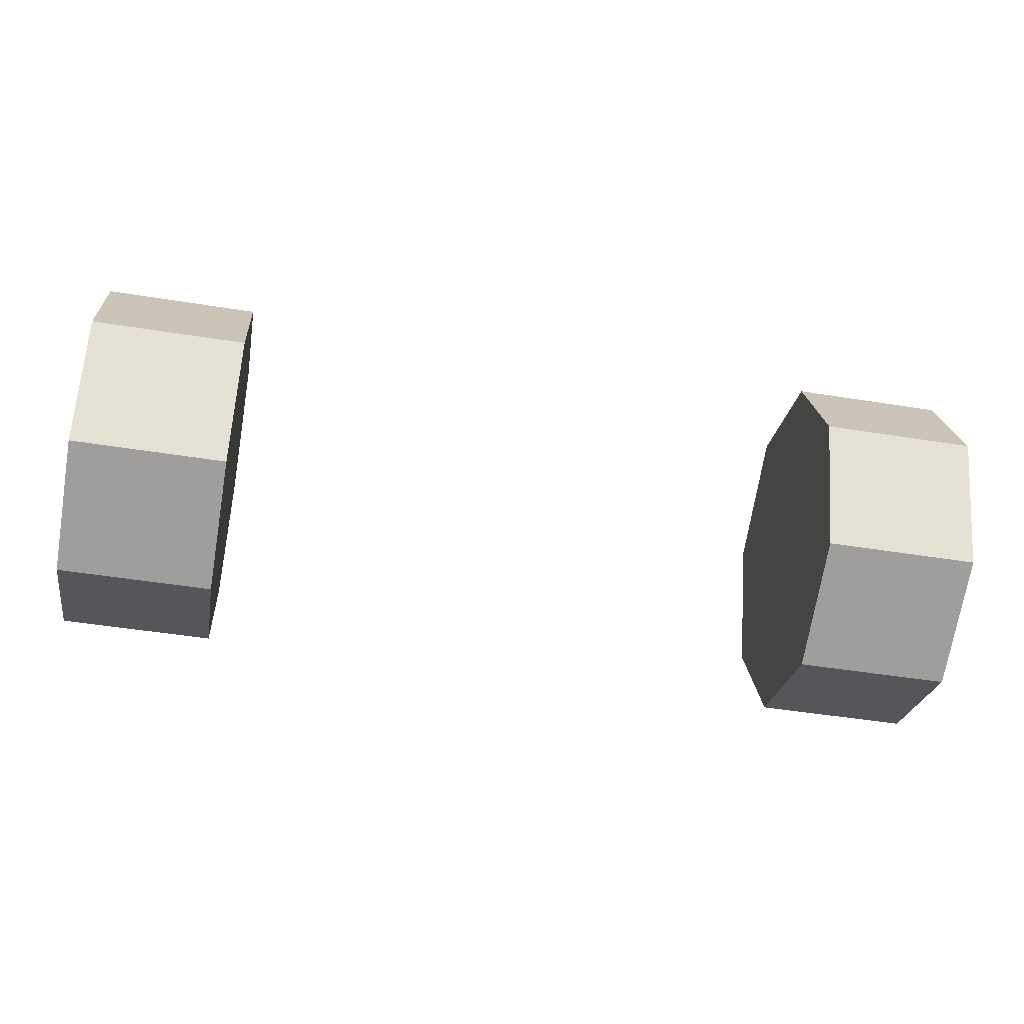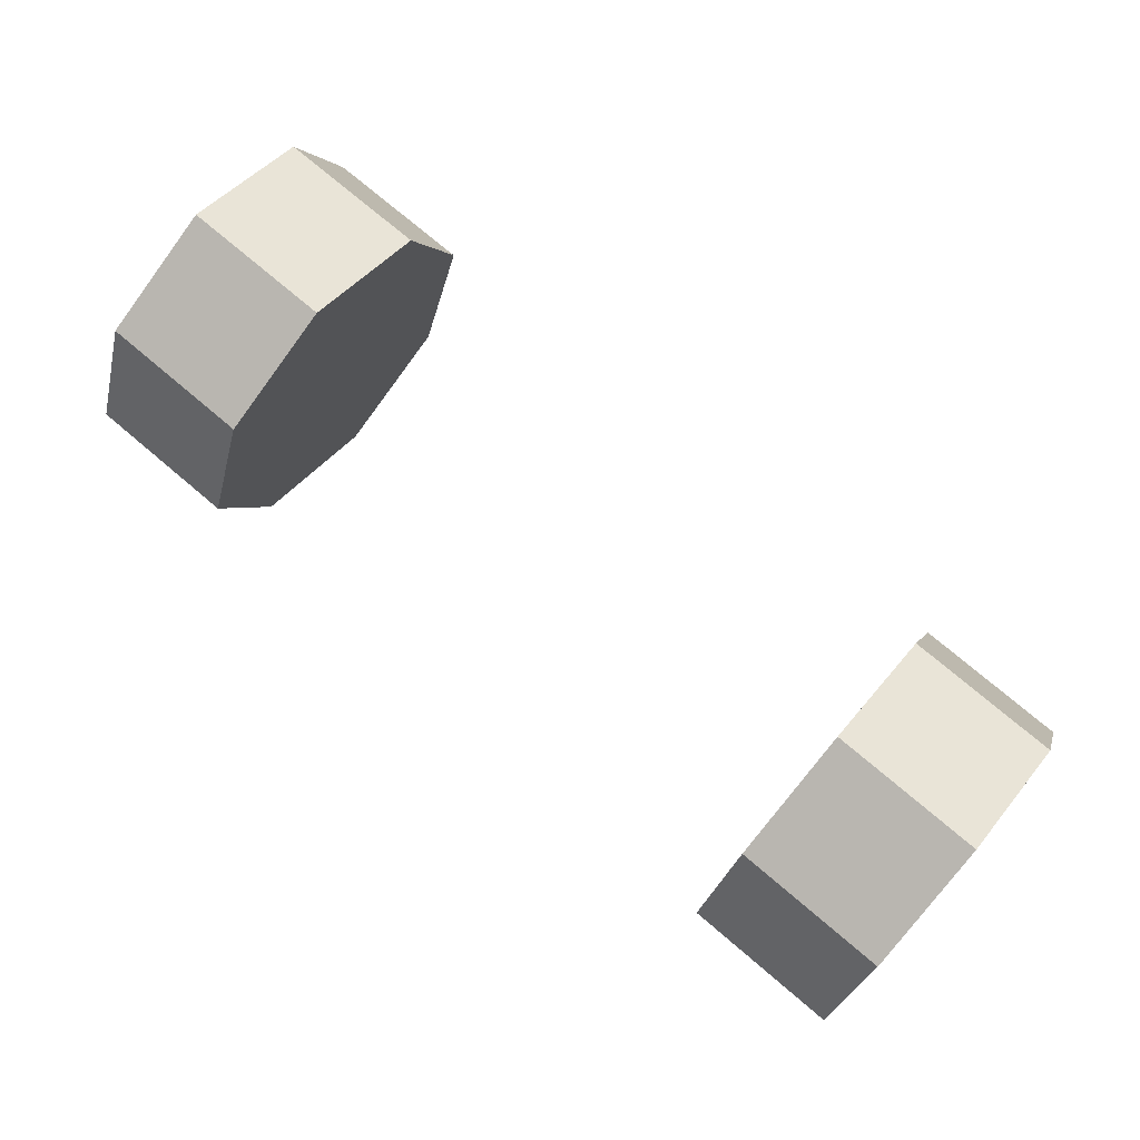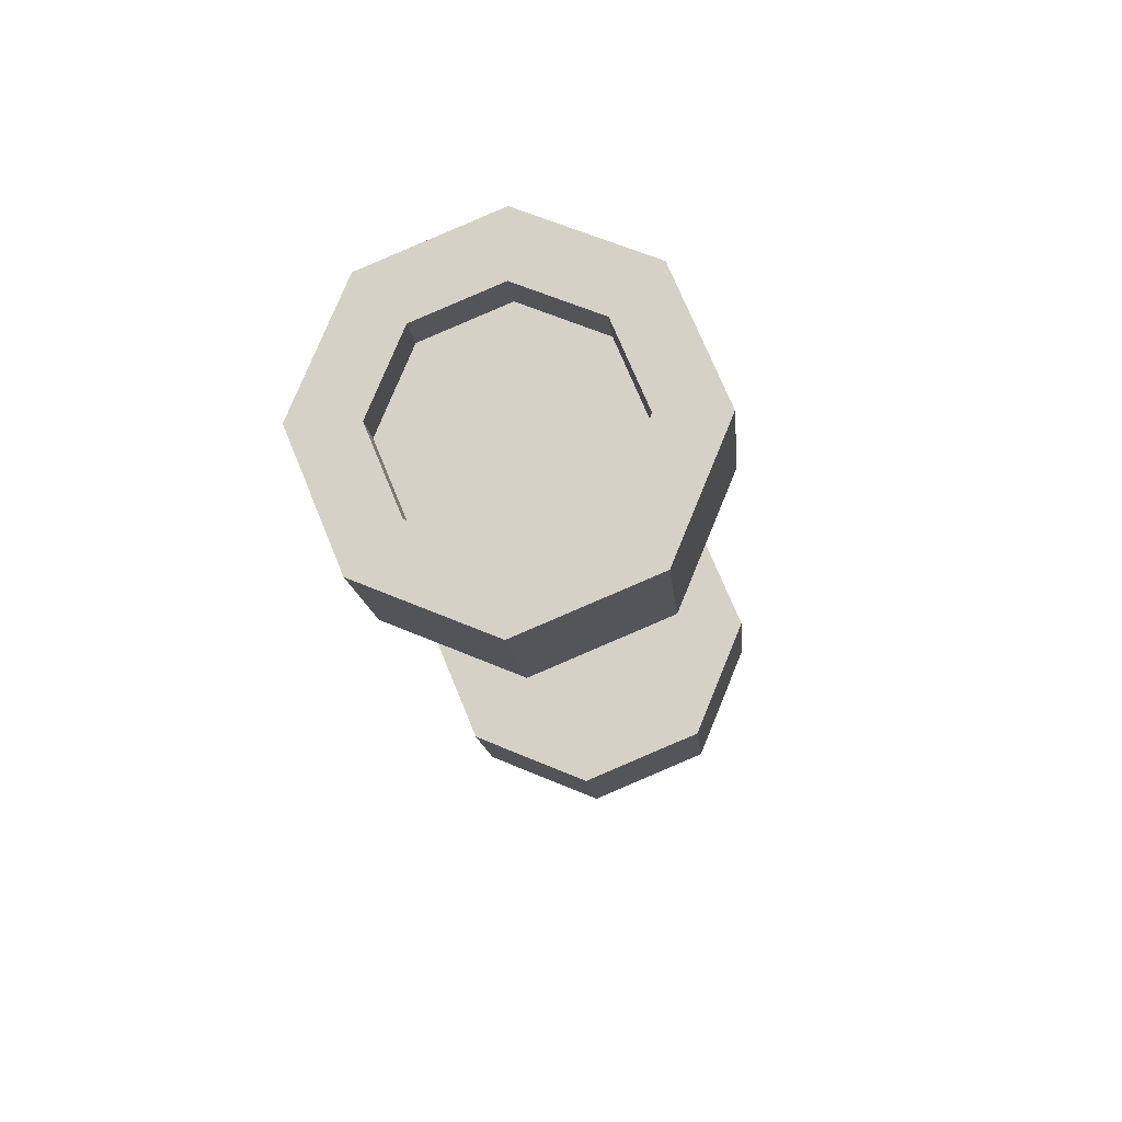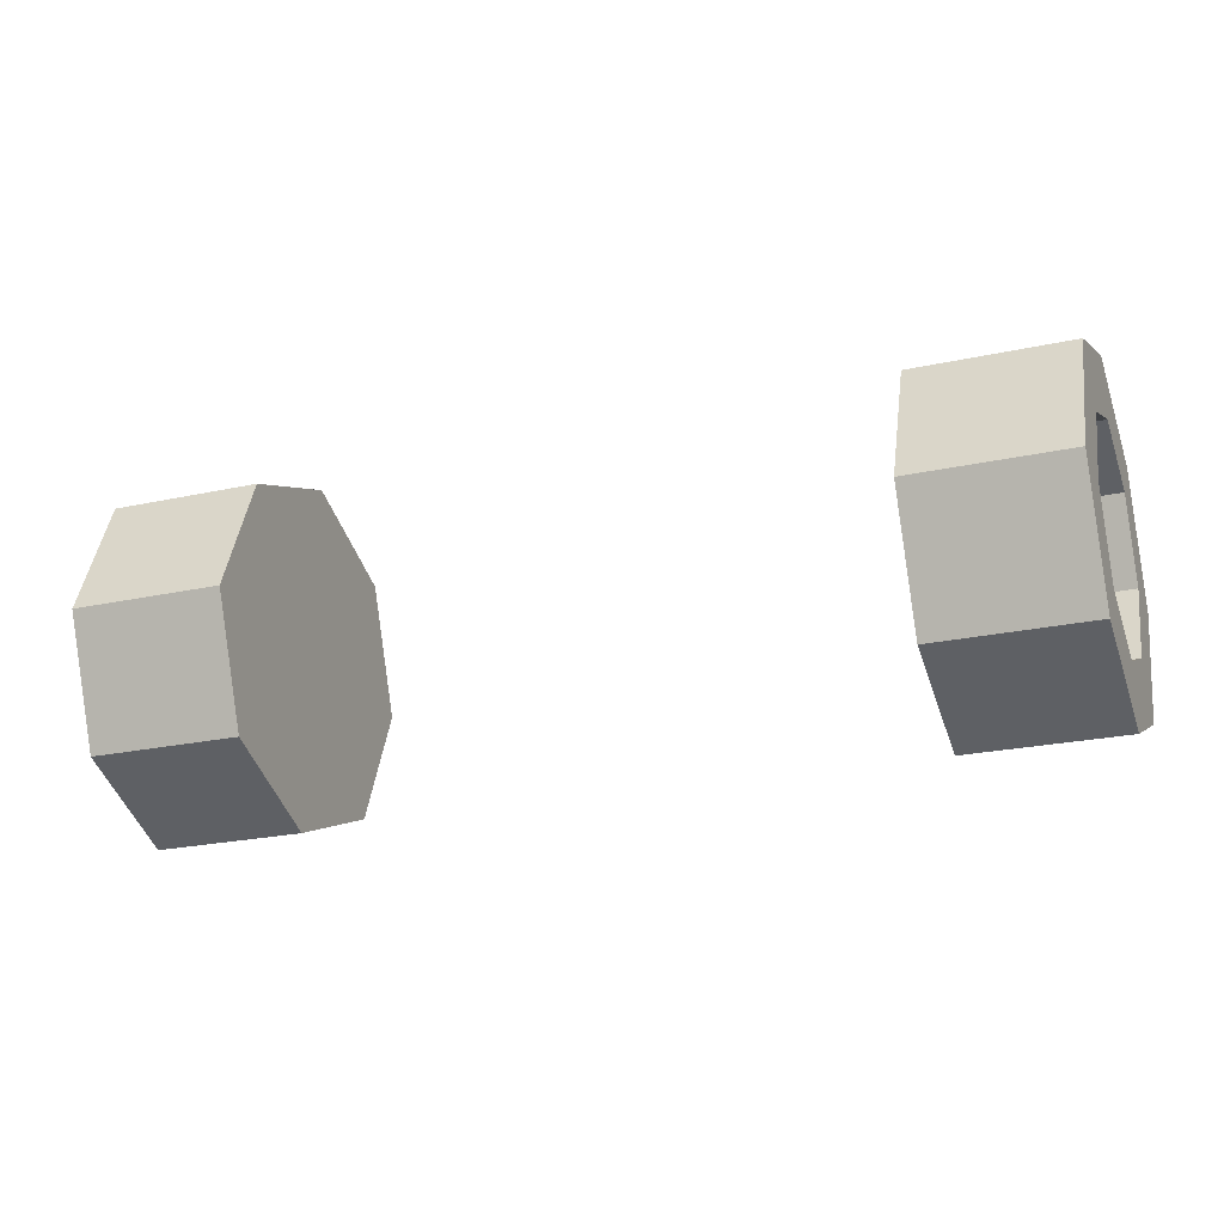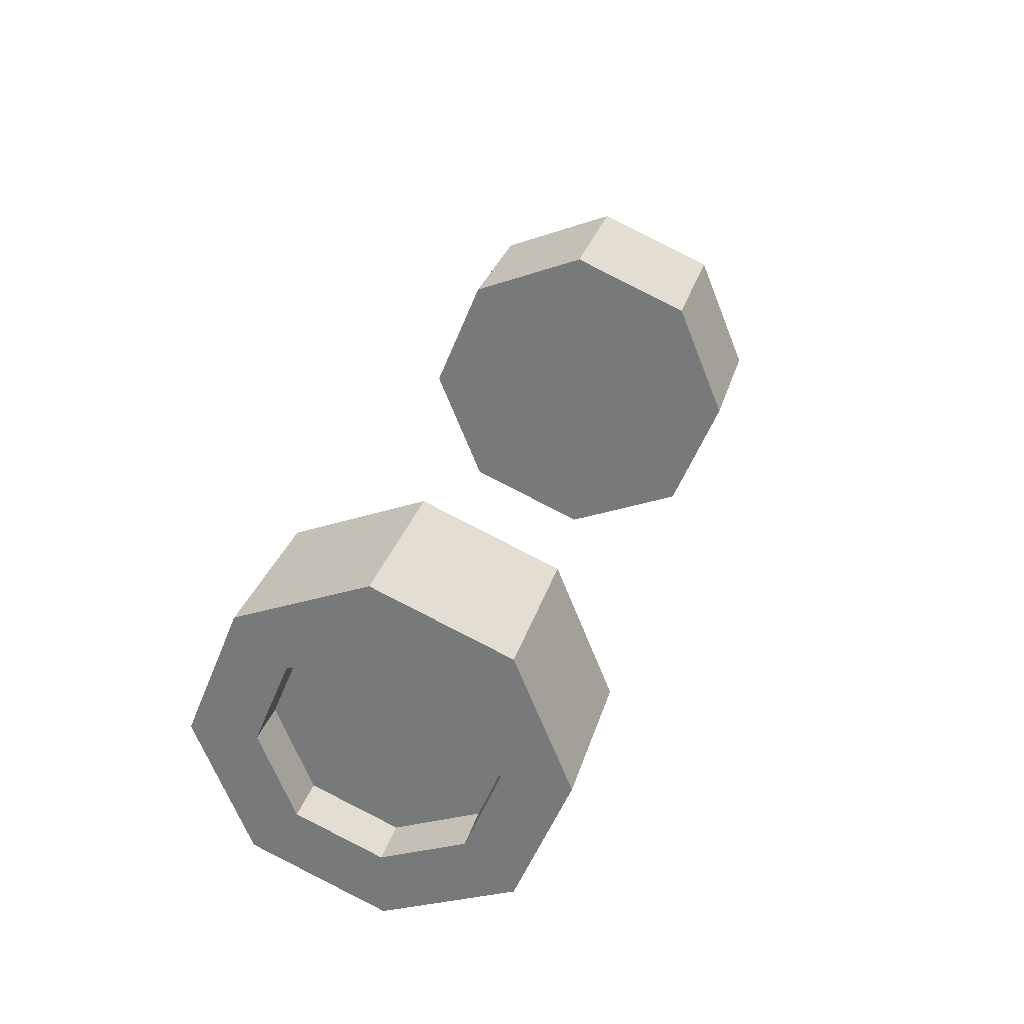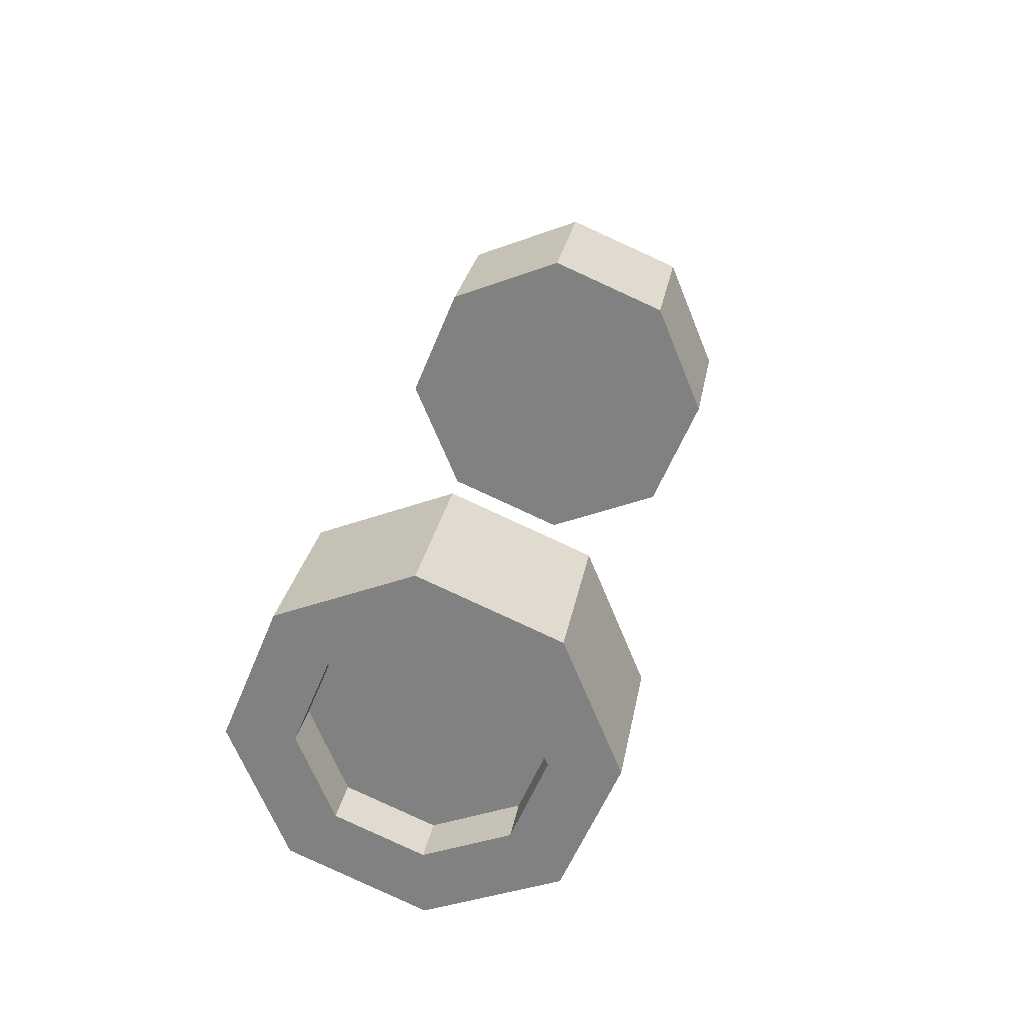
<metadata>
{"format":"obj","ext":"obj","renderer":"f3d","projection":"perspective","resolution":1024,"background":"white","views":[{"elev":-48.3,"azim":169.8,"up":"+Y"},{"elev":75.0,"azim":-139.7,"up":"+Y"},{"elev":-14.2,"azim":-84.7,"up":"+Z"},{"elev":-23.4,"azim":-159.7,"up":"+Y"},{"elev":29.3,"azim":-74.9,"up":"+Z"},{"elev":27.7,"azim":-79.9,"up":"+Y"}]}
</metadata>
<code>
g WheelsBack002
v -0.6368 3.815e-08 -0.3685
v -0.6368 0.3685 -9.155e-07
v -0.6368 0.2606 -0.2606
v -0.6368 -1.421e-16 0.3685
v -0.6368 0.2606 0.2605
v -0.6368 -0.3685 -9.155e-07
v -0.6368 -0.2606 -0.2606
v -0.6368 -0.2606 0.2605
v -0.6368 3.815e-08 -0.3685
v -0.9535 0.2606 -0.2606
v -0.9535 -1.421e-16 -0.3685
v -0.6368 0.2606 -0.2606
v -0.6368 0.2606 -0.2606
v -0.9535 0.3685 -9.155e-07
v -0.9535 0.2606 -0.2606
v -0.6368 0.3685 -9.155e-07
v -0.6368 0.3685 -9.155e-07
v -0.9535 0.2606 0.2605
v -0.9535 0.3685 -9.155e-07
v -0.6368 0.2606 0.2605
v -0.6368 0.2606 0.2605
v -0.9535 -1.421e-16 0.3685
v -0.9535 0.2606 0.2605
v -0.6368 -1.421e-16 0.3685
v -0.6368 -1.421e-16 0.3685
v -0.9535 -0.2606 0.2605
v -0.9535 -1.421e-16 0.3685
v -0.6368 -0.2606 0.2605
v -0.6368 -0.2606 0.2605
v -0.9535 -0.3685 -9.155e-07
v -0.9535 -0.2606 0.2605
v -0.6368 -0.3685 -9.155e-07
v -0.6368 -0.3685 -9.155e-07
v -0.9535 -0.2606 -0.2606
v -0.9535 -0.3685 -9.155e-07
v -0.6368 -0.2606 -0.2606
v -0.6368 -0.2606 -0.2606
v -0.9535 -1.421e-16 -0.3685
v -0.9535 -0.2606 -0.2606
v -0.6368 3.815e-08 -0.3685
v -0.8615 -0.2355 -9.155e-07
v -0.8615 -1.421e-16 0.2355
v -0.8615 -0.1665 0.1665
v -0.8615 0.2355 -9.155e-07
v -0.8615 0.1665 0.1665
v -0.8615 -1.421e-16 -0.2355
v -0.8615 -0.1665 -0.1665
v -0.8615 0.1665 -0.1665
v -0.9535 -1.421e-16 -0.2355
v -0.8615 0.1665 -0.1665
v -0.8615 -1.421e-16 -0.2355
v -0.9535 0.1665 -0.1665
v -0.9535 0.1665 -0.1665
v -0.8615 0.2355 -9.155e-07
v -0.8615 0.1665 -0.1665
v -0.9535 0.2355 -9.155e-07
v -0.9535 0.2355 -9.155e-07
v -0.8615 0.1665 0.1665
v -0.8615 0.2355 -9.155e-07
v -0.9535 0.1665 0.1665
v -0.9535 0.1665 0.1665
v -0.8615 -1.421e-16 0.2355
v -0.8615 0.1665 0.1665
v -0.9535 -1.421e-16 0.2355
v -0.9535 -1.421e-16 0.2355
v -0.8615 -0.1665 0.1665
v -0.8615 -1.421e-16 0.2355
v -0.9535 -0.1665 0.1665
v -0.9535 -0.1665 0.1665
v -0.8615 -0.2355 -9.155e-07
v -0.8615 -0.1665 0.1665
v -0.9535 -0.2355 -9.155e-07
v -0.9535 -0.2355 -9.155e-07
v -0.8615 -0.1665 -0.1665
v -0.8615 -0.2355 -9.155e-07
v -0.9535 -0.1665 -0.1665
v -0.9535 -0.1665 -0.1665
v -0.8615 -1.421e-16 -0.2355
v -0.8615 -0.1665 -0.1665
v -0.9535 -1.421e-16 -0.2355
v 0.6368 -0.3685 -9.155e-07
v 0.6368 -1.421e-16 0.3685
v 0.6368 -0.2606 0.2605
v 0.6368 3.815e-08 -0.3685
v 0.6368 -0.2606 -0.2606
v 0.6368 0.3685 -9.155e-07
v 0.6368 0.2606 0.2605
v 0.6368 0.2606 -0.2606
v 0.6368 3.815e-08 -0.3685
v 0.9535 0.2606 -0.2606
v 0.6368 0.2606 -0.2606
v 0.9535 -1.421e-16 -0.3685
v 0.6368 0.2606 -0.2606
v 0.9535 0.3685 -9.155e-07
v 0.6368 0.3685 -9.155e-07
v 0.9535 0.2606 -0.2606
v 0.6368 0.3685 -9.155e-07
v 0.9535 0.2606 0.2605
v 0.6368 0.2606 0.2605
v 0.9535 0.3685 -9.155e-07
v 0.6368 0.2606 0.2605
v 0.9535 -1.421e-16 0.3685
v 0.6368 -1.421e-16 0.3685
v 0.9535 0.2606 0.2605
v 0.6368 -1.421e-16 0.3685
v 0.9535 -0.2606 0.2605
v 0.6368 -0.2606 0.2605
v 0.9535 -1.421e-16 0.3685
v 0.6368 -0.2606 0.2605
v 0.9535 -0.3685 -9.155e-07
v 0.6368 -0.3685 -9.155e-07
v 0.9535 -0.2606 0.2605
v 0.6368 -0.3685 -9.155e-07
v 0.9535 -0.2606 -0.2606
v 0.6368 -0.2606 -0.2606
v 0.9535 -0.3685 -9.155e-07
v 0.6368 -0.2606 -0.2606
v 0.9535 -1.421e-16 -0.3685
v 0.6368 3.815e-08 -0.3685
v 0.9535 -0.2606 -0.2606
v 0.8615 -1.421e-16 -0.2355
v 0.8615 0.2355 -9.155e-07
v 0.8615 0.1665 -0.1665
v 0.8615 -0.2355 -9.155e-07
v 0.8615 -0.1665 -0.1665
v 0.8615 -1.421e-16 0.2355
v 0.8615 0.1665 0.1665
v 0.8615 -0.1665 0.1665
v 0.9535 -1.421e-16 -0.2355
v 0.8615 0.1665 -0.1665
v 0.9535 0.1665 -0.1665
v 0.8615 -1.421e-16 -0.2355
v 0.9535 0.1665 -0.1665
v 0.8615 0.2355 -9.155e-07
v 0.9535 0.2355 -9.155e-07
v 0.8615 0.1665 -0.1665
v 0.9535 0.2355 -9.155e-07
v 0.8615 0.1665 0.1665
v 0.9535 0.1665 0.1665
v 0.8615 0.2355 -9.155e-07
v 0.9535 0.1665 0.1665
v 0.8615 -1.421e-16 0.2355
v 0.9535 -1.421e-16 0.2355
v 0.8615 0.1665 0.1665
v 0.9535 -1.421e-16 0.2355
v 0.8615 -0.1665 0.1665
v 0.9535 -0.1665 0.1665
v 0.8615 -1.421e-16 0.2355
v 0.9535 -0.1665 0.1665
v 0.8615 -0.2355 -9.155e-07
v 0.9535 -0.2355 -9.155e-07
v 0.8615 -0.1665 0.1665
v 0.9535 -0.2355 -9.155e-07
v 0.8615 -0.1665 -0.1665
v 0.9535 -0.1665 -0.1665
v 0.8615 -0.2355 -9.155e-07
v 0.9535 -0.1665 -0.1665
v 0.8615 -1.421e-16 -0.2355
v 0.9535 -1.421e-16 -0.2355
v 0.8615 -0.1665 -0.1665
v -0.9535 -1.421e-16 -0.3685
v -0.9535 0.1665 -0.1665
v -0.9535 -1.421e-16 -0.2355
v -0.9535 0.2606 -0.2606
v -0.9535 -0.2606 -0.2606
v -0.9535 0.2355 -9.155e-07
v -0.9535 -0.1665 -0.1665
v -0.9535 0.3685 -9.155e-07
v -0.9535 -0.3685 -9.155e-07
v -0.9535 0.1665 0.1665
v -0.9535 -0.2355 -9.155e-07
v -0.9535 0.2606 0.2605
v -0.9535 -0.2606 0.2605
v -0.9535 -1.421e-16 0.2355
v -0.9535 -0.1665 0.1665
v -0.9535 -1.421e-16 0.3685
v 0.9535 0.1665 -0.1665
v 0.9535 -1.421e-16 -0.3685
v 0.9535 -1.421e-16 -0.2355
v 0.9535 0.2606 -0.2606
v 0.9535 -0.2606 -0.2606
v 0.9535 0.2355 -9.155e-07
v 0.9535 -0.1665 -0.1665
v 0.9535 0.3685 -9.155e-07
v 0.9535 -0.3685 -9.155e-07
v 0.9535 0.1665 0.1665
v 0.9535 -0.2355 -9.155e-07
v 0.9535 0.2606 0.2605
v 0.9535 -0.2606 0.2605
v 0.9535 -1.421e-16 0.2355
v 0.9535 -0.1665 0.1665
v 0.9535 -1.421e-16 0.3685
g WheelsBack002_0
f 3 2 1
f 2 4 1
f 5 4 2
f 4 6 1
f 1 6 7
f 8 6 4
f 11 10 9
f 12 9 10
f 15 14 13
f 16 13 14
f 19 18 17
f 20 17 18
f 23 22 21
f 24 21 22
f 27 26 25
f 28 25 26
f 31 30 29
f 32 29 30
f 35 34 33
f 36 33 34
f 39 38 37
f 40 37 38
f 43 42 41
f 42 44 41
f 45 44 42
f 44 46 41
f 41 46 47
f 48 46 44
f 51 50 49
f 52 49 50
f 55 54 53
f 56 53 54
f 59 58 57
f 60 57 58
f 63 62 61
f 64 61 62
f 67 66 65
f 68 65 66
f 71 70 69
f 72 69 70
f 75 74 73
f 76 73 74
f 79 78 77
f 80 77 78
f 83 82 81
f 82 84 81
f 81 84 85
f 86 84 82
f 87 86 82
f 88 84 86
f 91 90 89
f 92 89 90
f 95 94 93
f 96 93 94
f 99 98 97
f 100 97 98
f 103 102 101
f 104 101 102
f 107 106 105
f 108 105 106
f 111 110 109
f 112 109 110
f 115 114 113
f 116 113 114
f 119 118 117
f 120 117 118
f 123 122 121
f 122 124 121
f 121 124 125
f 126 124 122
f 127 126 122
f 128 124 126
f 131 130 129
f 132 129 130
f 135 134 133
f 136 133 134
f 139 138 137
f 140 137 138
f 143 142 141
f 144 141 142
f 147 146 145
f 148 145 146
f 151 150 149
f 152 149 150
f 155 154 153
f 156 153 154
f 159 158 157
f 160 157 158
f 163 162 161
f 164 161 162
f 161 165 163
f 162 166 164
f 167 163 165
f 168 164 166
f 165 169 167
f 166 170 168
f 171 167 169
f 172 168 170
f 169 173 171
f 170 174 172
f 175 171 173
f 176 172 174
f 173 176 175
f 174 175 176
f 179 178 177
f 180 177 178
f 178 179 181
f 177 180 182
f 183 181 179
f 184 182 180
f 181 183 185
f 182 184 186
f 187 185 183
f 188 186 184
f 185 187 189
f 186 188 190
f 191 189 187
f 192 190 188
f 189 191 192
f 190 192 191

</code>
